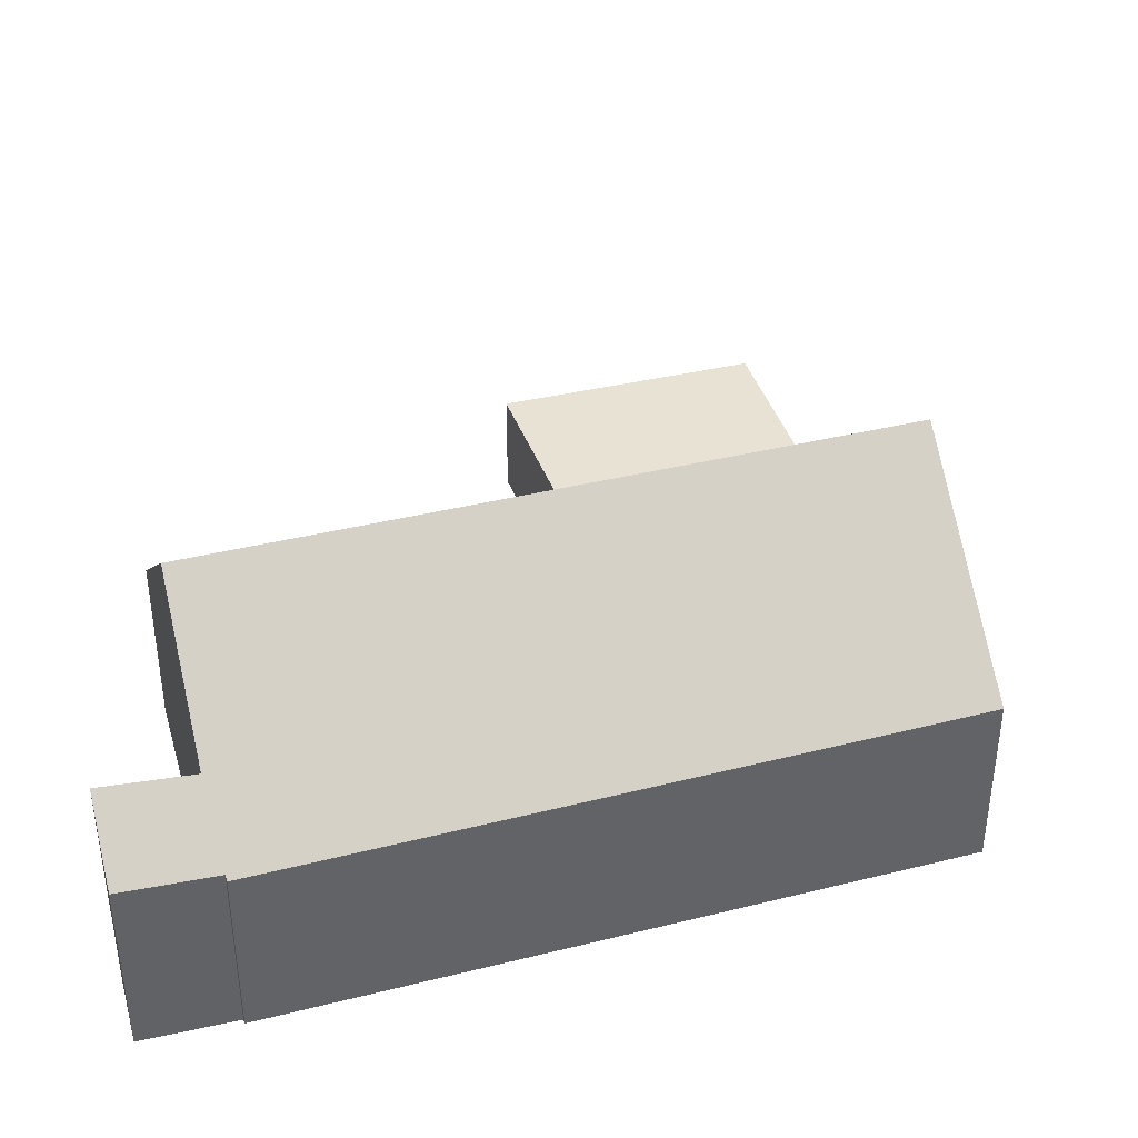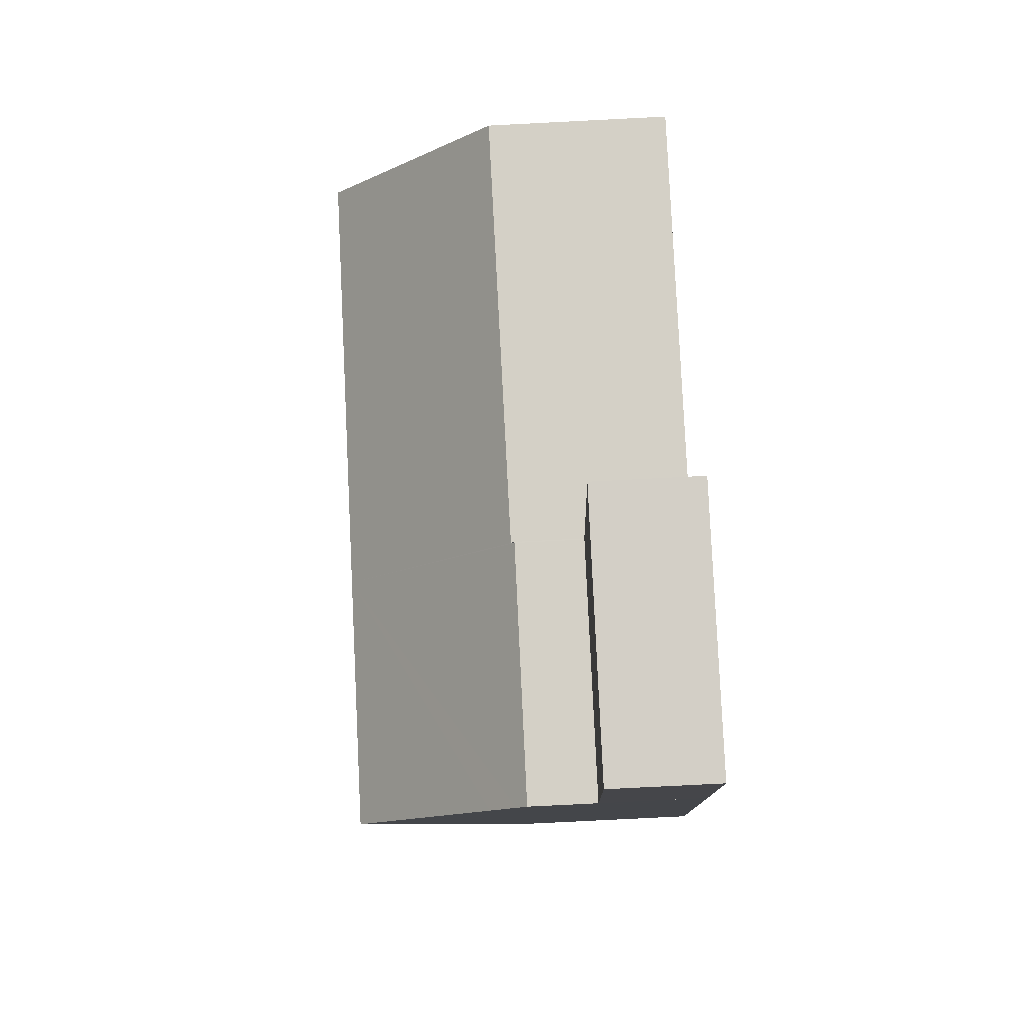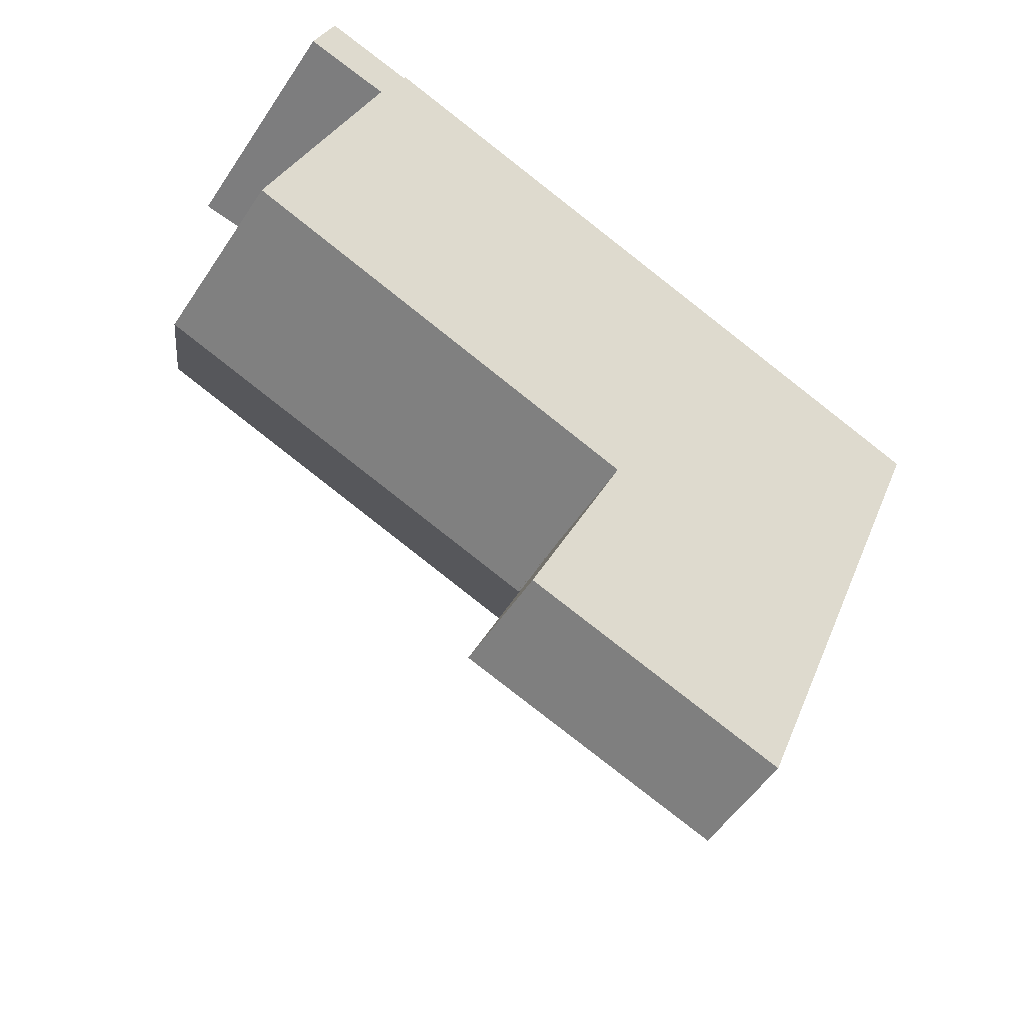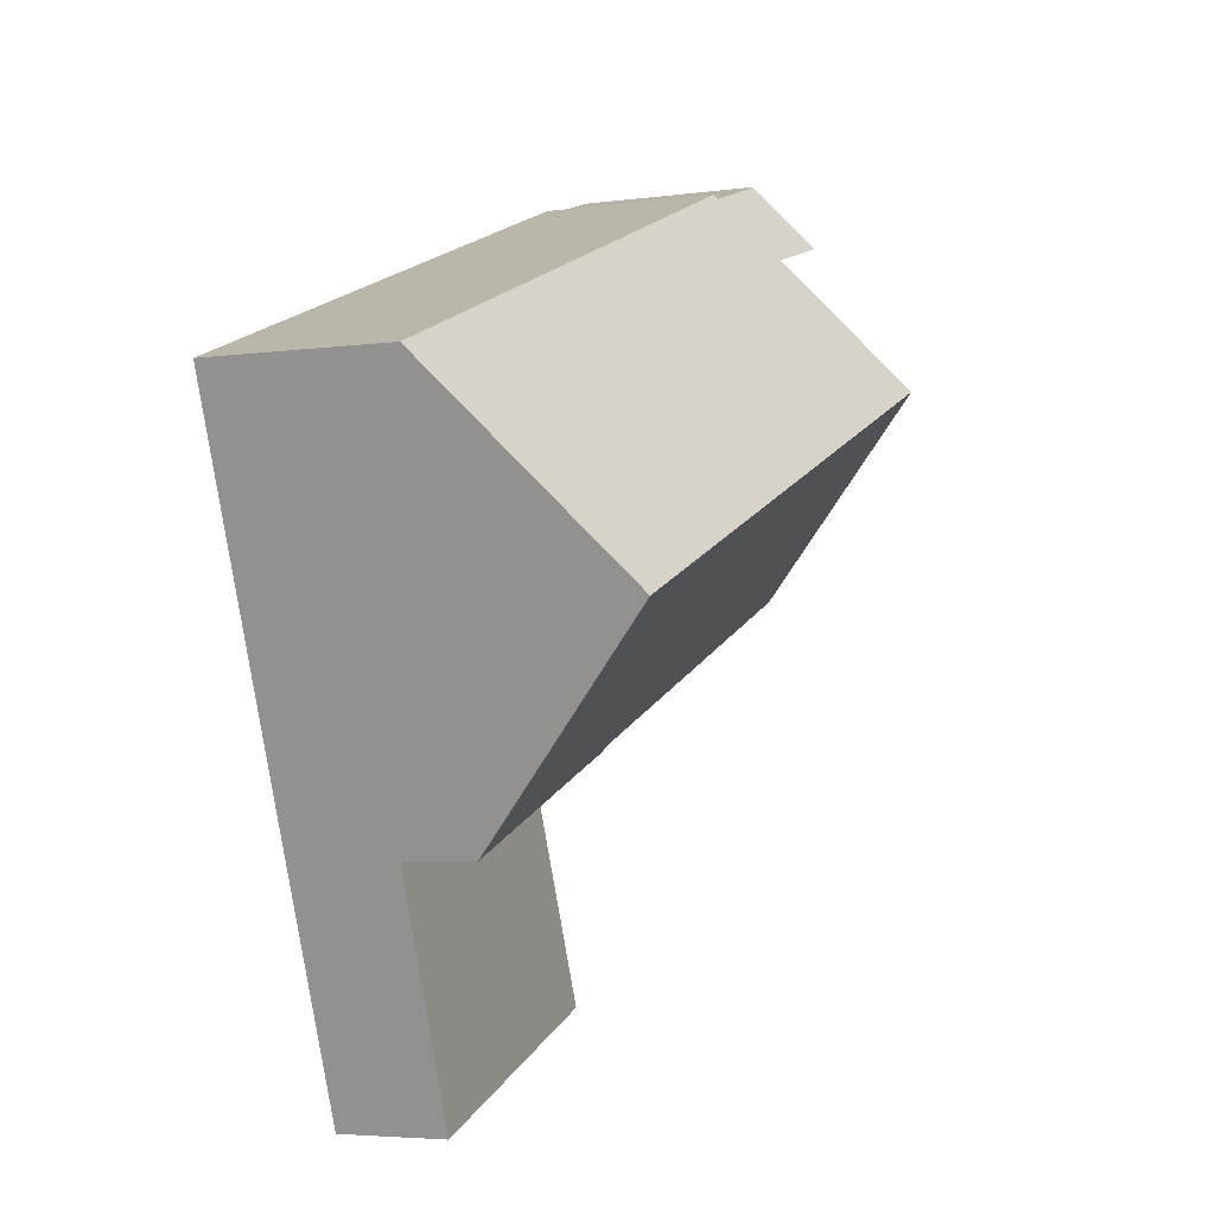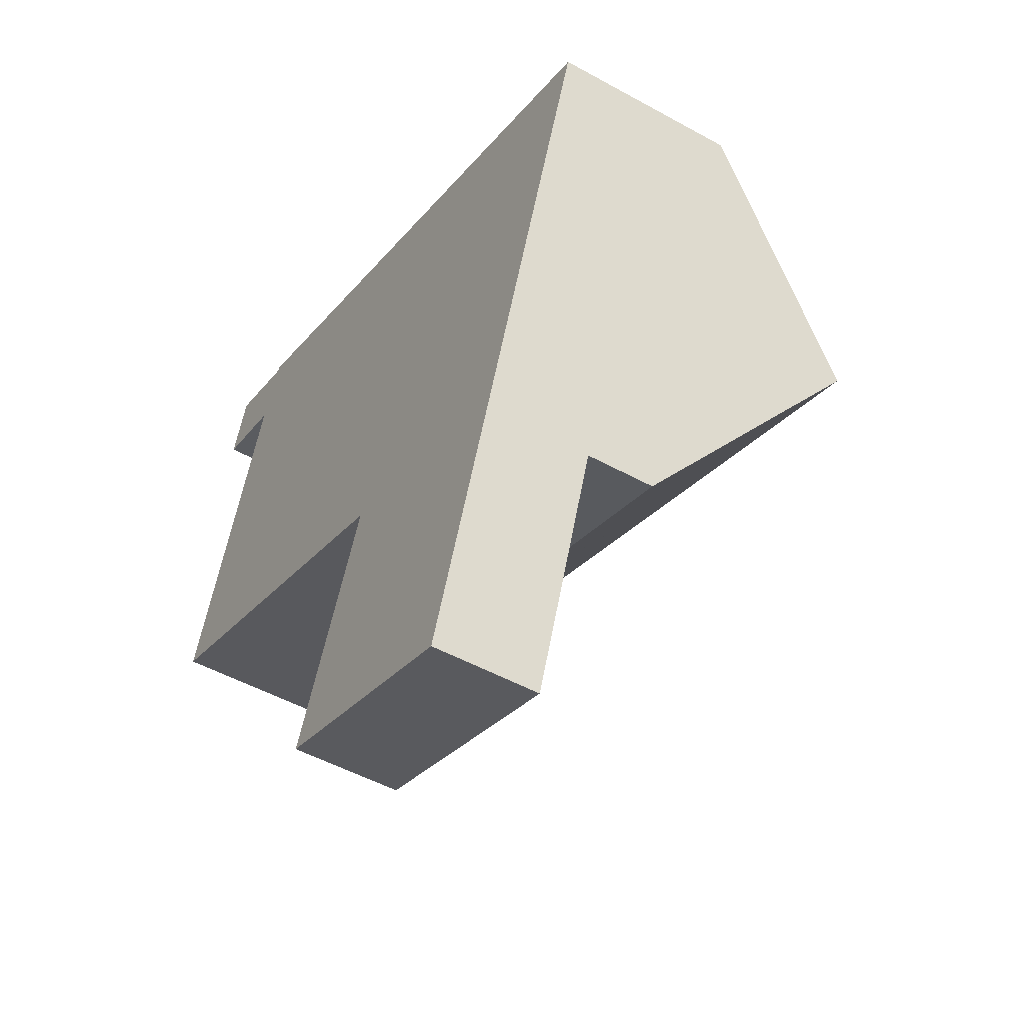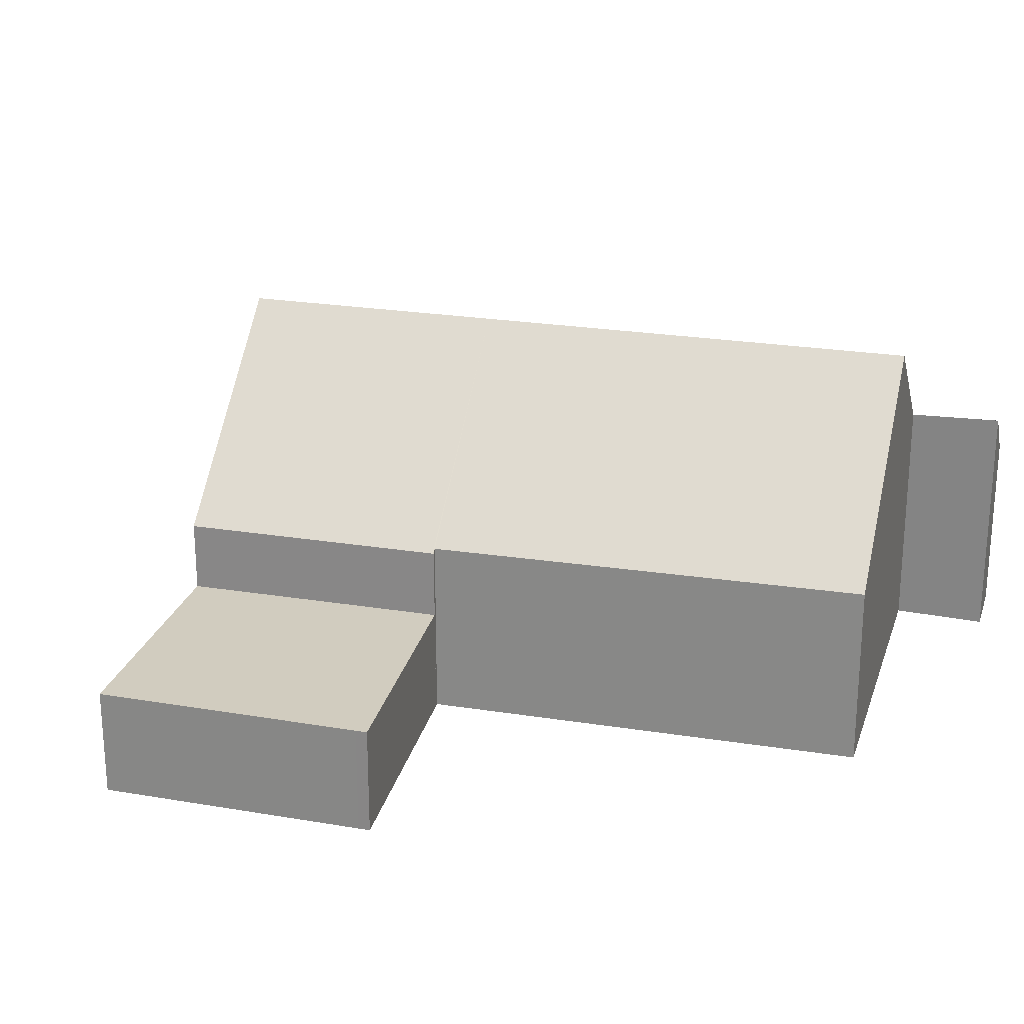
<metadata>
{"format":"obj","ext":"obj","renderer":"f3d","projection":"perspective","resolution":1024,"background":"white","views":[{"elev":39.9,"azim":3.9,"up":"+Y"},{"elev":-79.2,"azim":-87.1,"up":"+Z"},{"elev":-52.5,"azim":-32.5,"up":"+Z"},{"elev":-4.5,"azim":113.7,"up":"+Z"},{"elev":-50.0,"azim":58.7,"up":"+Z"},{"elev":24.0,"azim":-144.1,"up":"+Y"}]}
</metadata>
<code>
v  11.04 8.158 0.872
v  14.88 4.03 -5.817
v  9.304 4.03 -3.702
v  14.99 4.279 -5.541
v  15.24 4.892 -4.862
v  16.61 8.158 -1.242
v  9.318 4.113 -3.601
v  0 4.166 2.551e-16
v  1.597 8.158 4.452
v  1.188 4.265 9.54
v  2.574 5.481 7.473
v  0.669 5.576 8.075
v  2.669 5.477 7.443
v  17.87 5.15 2.091
v  3.083 4.207 8.894
v  18.28 4.177 3.169
v  3.265 4.202 8.832
v  3.308 4.114 8.927
v  12.72 4.153 5.309
v  18.28 -1.94e-16 3.169
v  17.87 -1.28e-16 2.091
v  16.61 7.605e-17 -1.242
v  15.24 2.977e-16 -4.862
v  14.88 3.562e-16 -5.817
v  14.99 3.393e-16 -5.541
v  9.304 2.267e-16 -3.702
v  9.279 4.03 -3.692
v  9.279 2.261e-16 -3.692
v  0 0 0
v  9.318 2.205e-16 -3.601
v  0.669 -4.945e-16 8.075
v  2.669 -4.558e-16 7.443
v  2.574 -4.576e-16 7.473
v  3.265 -5.408e-16 8.832
v  3.308 -5.466e-16 8.927
v  1.597 -2.726e-16 4.452
v  1.188 -5.842e-16 9.54
v  3.083 -5.446e-16 8.894
v  12.72 -3.251e-16 5.309
v  9.279 2.438 -3.692
v  7.275 2.438 -9.056
v  7.032 2.438 -8.968
v  12.88 2.438 -11.09
v  13.06 2.438 -10.61
v  9.304 2.438 -3.702
v  14.88 2.438 -5.817
v  13.06 6.495e-16 -10.61
v  12.88 6.792e-16 -11.09
v  7.275 5.545e-16 -9.056
v  7.032 5.491e-16 -8.968
g defaultobject
f 1 2 3
f 2 1 4
f 4 1 5
f 5 1 6
f 1 3 7
f 8 1 7
f 1 8 9
f 10 11 12
f 11 10 13
f 13 1 9
f 1 13 6
f 6 13 14
f 14 13 10
f 14 10 15
f 14 15 16
f 16 15 17
f 16 17 18
f 16 18 19
f 20 14 16
f 14 20 6
f 6 20 21
f 6 21 5
f 5 21 22
f 5 22 23
f 5 23 4
f 4 23 2
f 2 23 24
f 24 23 25
f 24 3 2
f 3 24 26
f 26 27 3
f 27 26 28
f 7 29 8
f 29 7 30
f 11 31 12
f 31 11 13
f 31 13 32
f 31 32 33
f 27 30 7
f 30 27 28
f 34 18 17
f 18 34 35
f 29 9 8
f 9 29 13
f 13 29 36
f 13 36 32
f 31 10 12
f 10 31 37
f 37 15 10
f 15 37 17
f 17 37 34
f 34 37 38
f 35 19 18
f 19 35 39
f 19 39 16
f 16 39 20
f 37 32 38
f 32 37 33
f 33 37 31
f 39 21 20
f 21 39 22
f 22 39 23
f 23 39 25
f 25 39 24
f 24 39 26
f 26 39 30
f 30 39 35
f 30 35 29
f 29 35 34
f 29 34 36
f 36 34 32
f 32 34 38
f 28 26 30
f 40 41 42
f 41 40 43
f 43 40 44
f 44 40 45
f 44 45 46
f 28 45 40
f 45 28 26
f 26 46 45
f 46 26 24
f 24 44 46
f 44 24 47
f 44 47 43
f 43 47 48
f 48 41 43
f 41 48 49
f 41 49 42
f 42 49 50
f 50 40 42
f 40 50 28
f 26 47 24
f 47 26 28
f 47 28 50
f 47 50 49
f 47 49 48

</code>
